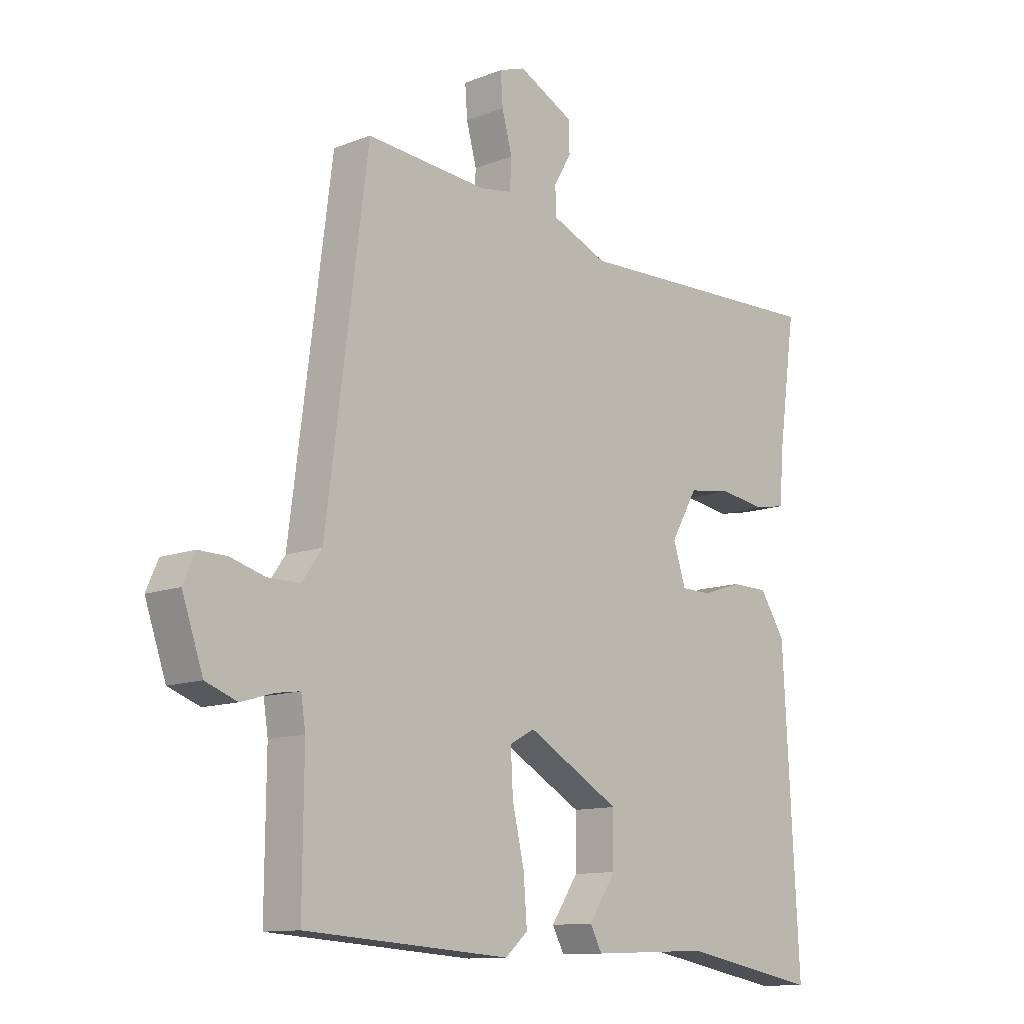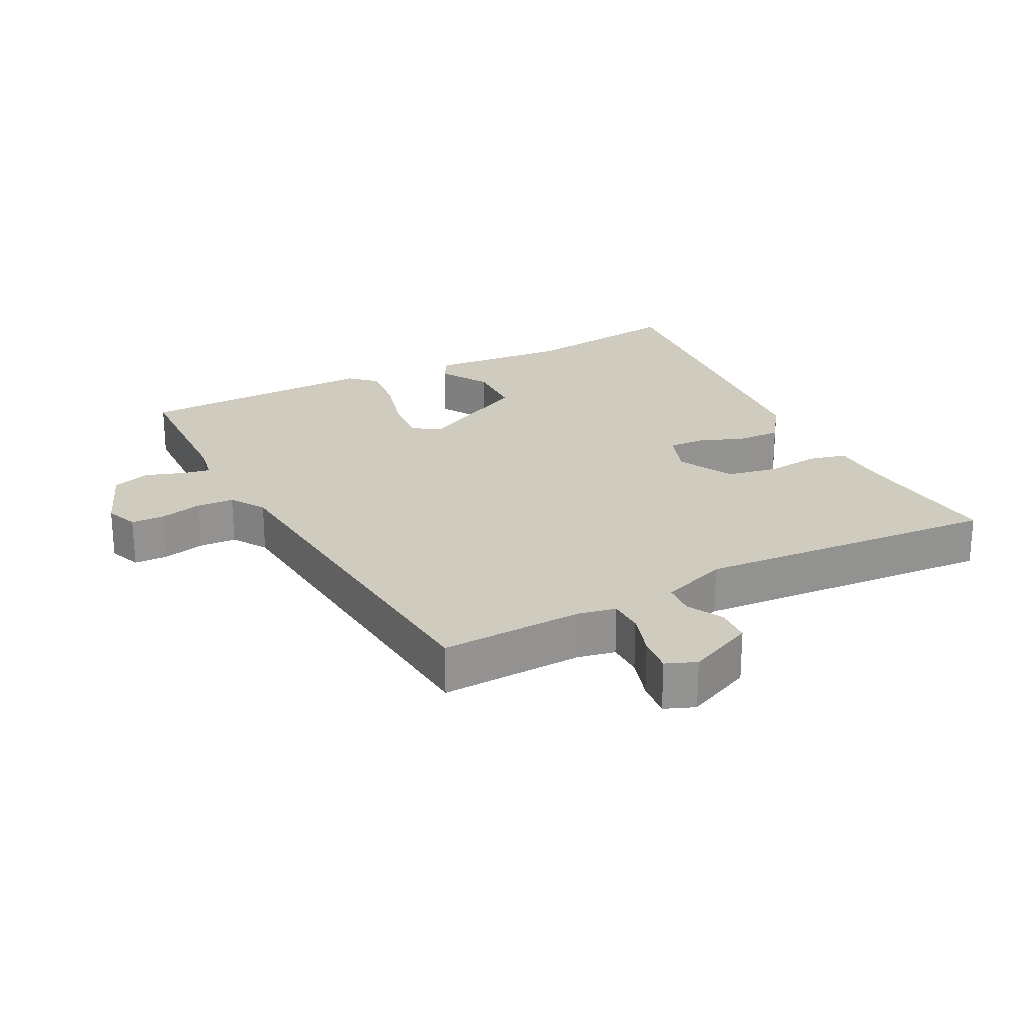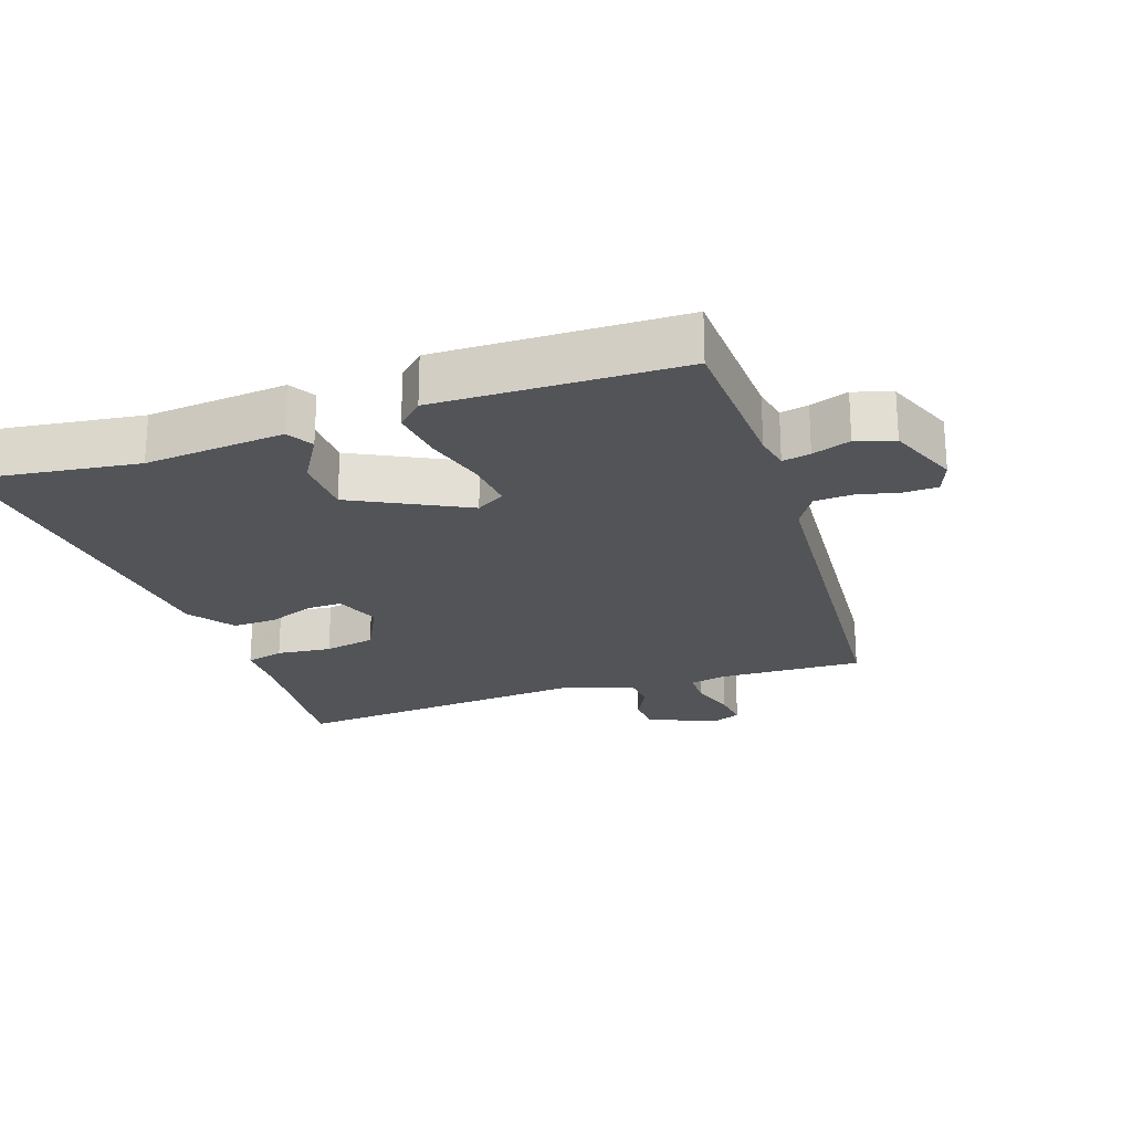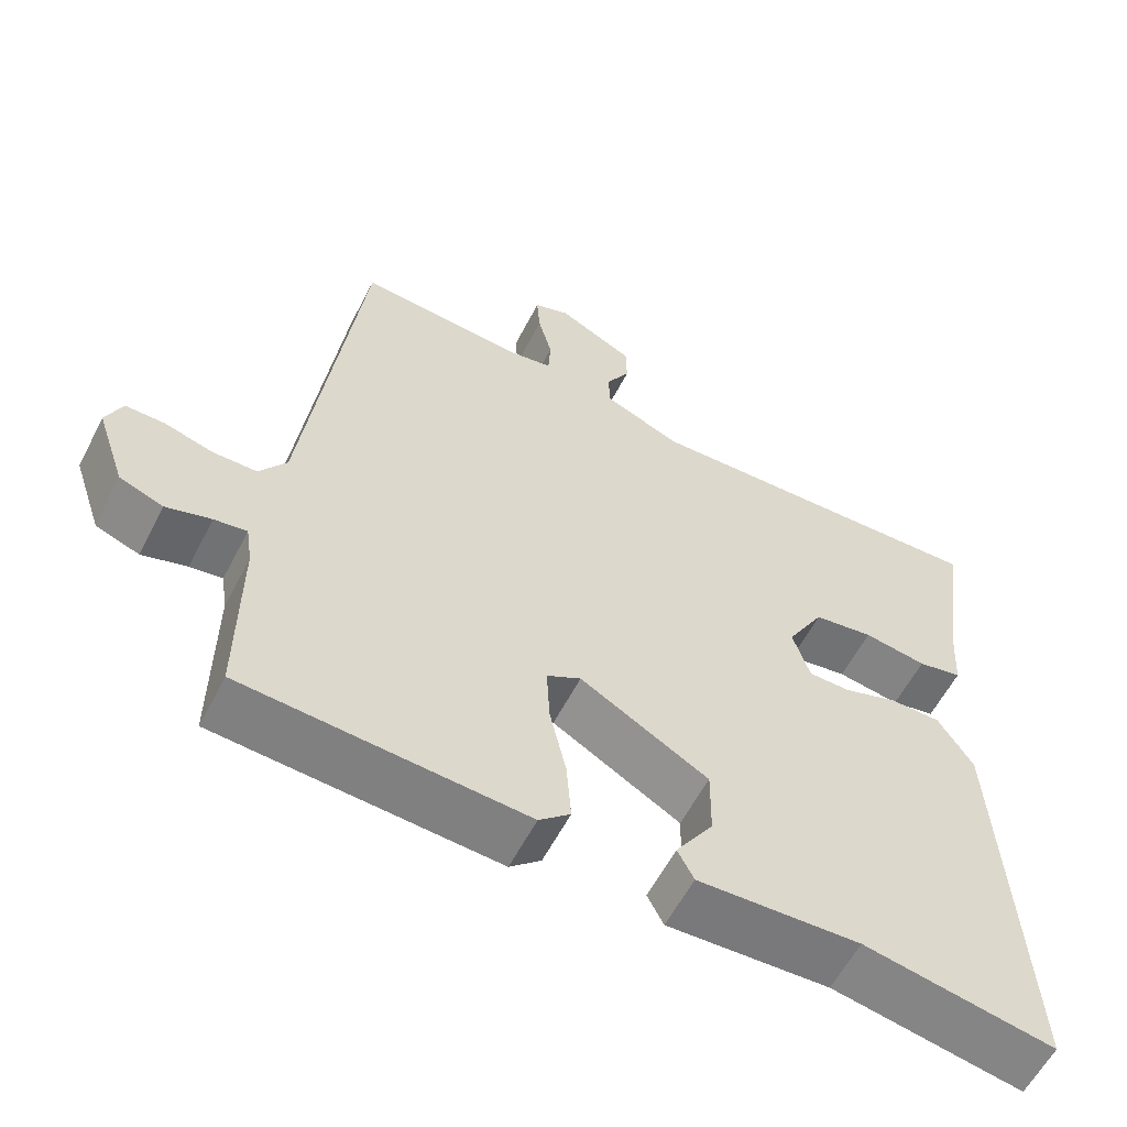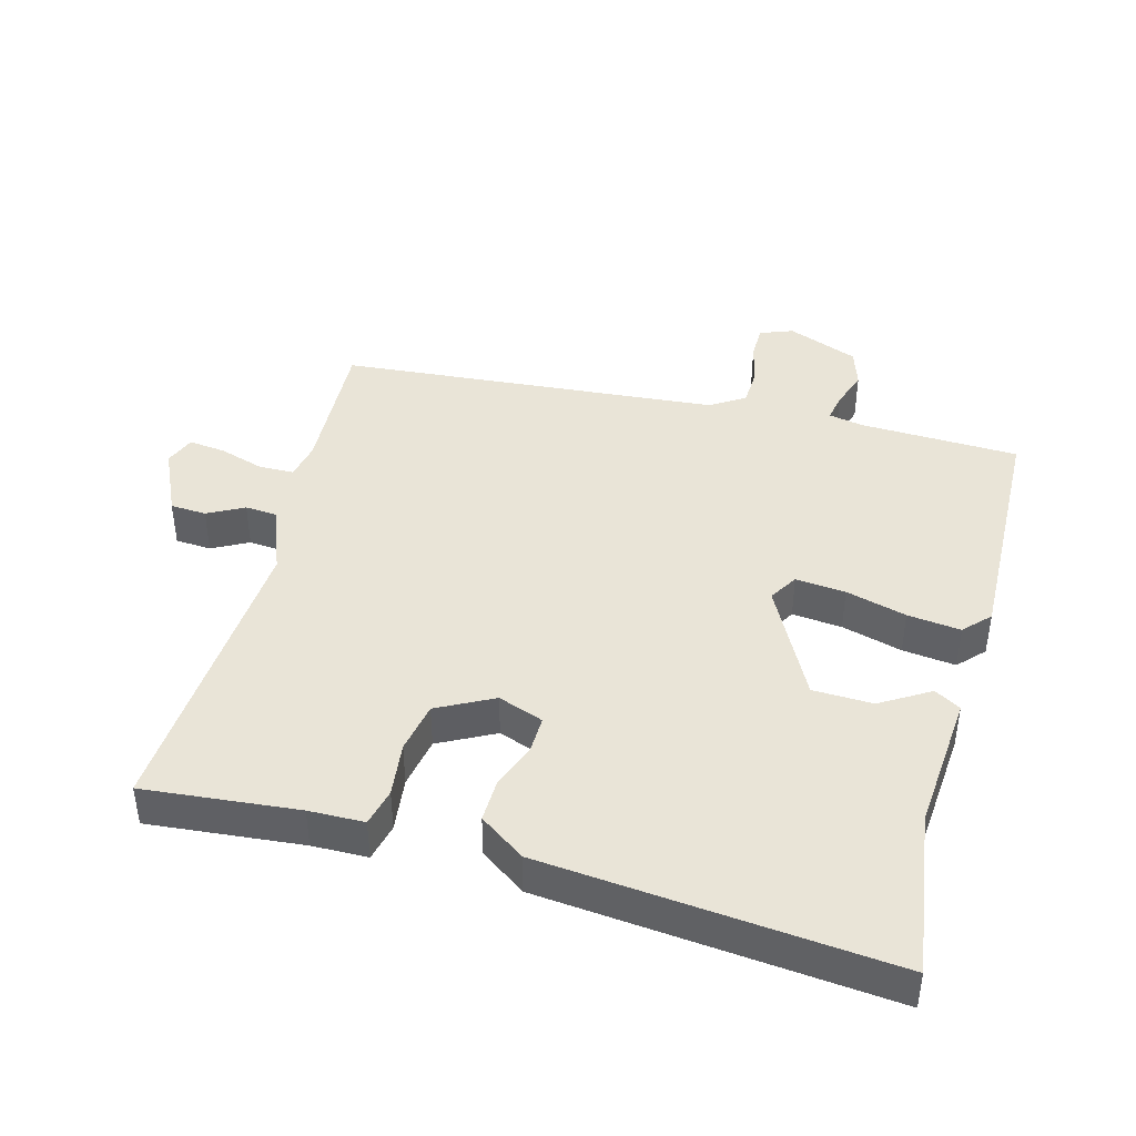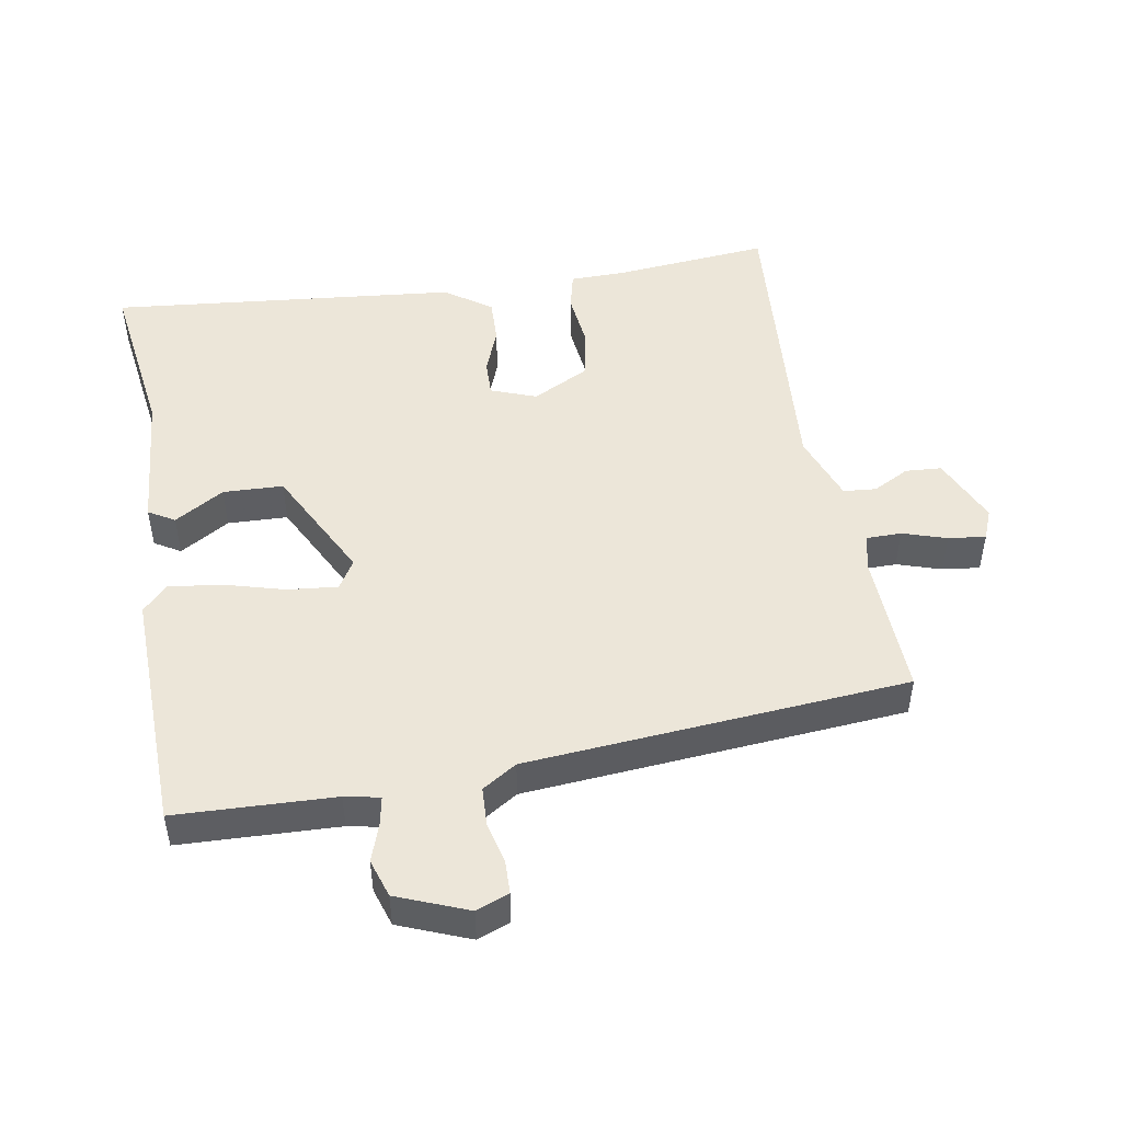
<metadata>
{"format":"obj","ext":"obj","renderer":"f3d","projection":"perspective","resolution":1024,"background":"white","views":[{"elev":-11.7,"azim":-46.8,"up":"+Z"},{"elev":23.7,"azim":-24.7,"up":"+Y"},{"elev":-23.1,"azim":-158.2,"up":"+Y"},{"elev":-58.7,"azim":-27.1,"up":"+Z"},{"elev":42.9,"azim":107.5,"up":"+Y"},{"elev":49.0,"azim":-97.1,"up":"+Y"}]}
</metadata>
<code>
v 0.534 0.07 0.485
v 0.502 0.07 0.255
v 0.497 0.07 0.172
v 0.44 0.07 0.161
v 0.359 0.07 0.174
v 0.282 0.07 0.163
v 0.235 0.07 0.081
v 0.257 0.07 0.012
v 0.311 0.07 0.011
v 0.38 0.07 0.034
v 0.446 0.07 0.033
v 0.491 0.07 -0.037
v 0.519 0.07 -0.559
v 0.274 0.07 -0.513
v 0.065 0.07 -0.521
v 0.044 0.07 -0.481
v 0.092 0.07 -0.409
v 0.093 0.07 -0.319
v -0.072 0.07 -0.224
v -0.116 0.07 -0.248
v -0.112 0.07 -0.323
v -0.091 0.07 -0.415
v -0.085 0.07 -0.495
v -0.125 0.07 -0.53
v -0.488 0.07 -0.504
v -0.486 0.07 -0.266
v -0.494 0.07 -0.213
v -0.536 0.07 -0.219
v -0.594 0.07 -0.236
v -0.65 0.07 -0.215
v -0.687 0.07 -0.107
v -0.666 0.07 -0.059
v -0.616 0.07 -0.06
v -0.554 0.07 -0.078
v -0.497 0.07 -0.078
v -0.462 0.07 -0.028
v -0.389 0.07 0.539
v -0.175 0.07 0.52
v -0.118 0.07 0.529
v -0.115 0.07 0.582
v -0.133 0.07 0.649
v -0.137 0.07 0.705
v -0.091 0.07 0.721
v 0.007 0.07 0.671
v 0.008 0.07 0.617
v -0.023 0.07 0.564
v -0.021 0.07 0.515
v 0.078 0.07 0.473
v 0.534 0 0.485
v 0.502 0 0.255
v 0.497 0 0.172
v 0.44 0 0.161
v 0.359 0 0.174
v 0.282 0 0.163
v 0.235 0 0.081
v 0.257 0 0.012
v 0.311 0 0.011
v 0.38 0 0.034
v 0.446 0 0.033
v 0.491 0 -0.037
v 0.519 0 -0.559
v 0.274 0 -0.513
v 0.065 0 -0.521
v 0.044 0 -0.481
v 0.092 0 -0.409
v 0.093 0 -0.319
v -0.072 0 -0.224
v -0.116 0 -0.248
v -0.112 0 -0.323
v -0.091 0 -0.415
v -0.085 0 -0.495
v -0.125 0 -0.53
v -0.488 0 -0.504
v -0.486 0 -0.266
v -0.494 0 -0.213
v -0.536 0 -0.219
v -0.594 0 -0.236
v -0.65 0 -0.215
v -0.687 0 -0.107
v -0.666 0 -0.059
v -0.616 0 -0.06
v -0.554 0 -0.078
v -0.497 0 -0.078
v -0.462 0 -0.028
v -0.389 0 0.539
v -0.175 0 0.52
v -0.118 0 0.529
v -0.115 0 0.582
v -0.133 0 0.649
v -0.137 0 0.705
v -0.091 0 0.721
v 0.007 0 0.671
v 0.008 0 0.617
v -0.023 0 0.564
v -0.021 0 0.515
v 0.078 0 0.473
f 43 44 45 46
f 43 46 47
f 40 41 42 43
f 39 40 43 47
f 38 39 47 48
f 36 37 38 48
f 31 32 33 34
f 31 34 35
f 28 29 30 31
f 27 28 31 35
f 26 27 35 36
f 21 22 23 24
f 20 21 24 25
f 14 15 16 17
f 14 17 18
f 13 14 18
f 12 13 18 19
f 9 10 11 12
f 8 9 12 19
f 2 3 4 5
f 2 5 6
f 1 2 6
f 48 1 6
f 36 48 6 7
f 20 25 26 36
f 19 20 36
f 7 8 19 36
f 94 93 92 91
f 95 94 91
f 91 90 89 88
f 95 91 88 87
f 96 95 87 86
f 96 86 85 84
f 82 81 80 79
f 83 82 79
f 79 78 77 76
f 83 79 76 75
f 84 83 75 74
f 72 71 70 69
f 73 72 69 68
f 65 64 63 62
f 66 65 62
f 66 62 61
f 67 66 61 60
f 60 59 58 57
f 67 60 57 56
f 53 52 51 50
f 54 53 50
f 54 50 49
f 54 49 96
f 55 54 96 84
f 84 74 73 68
f 84 68 67
f 84 67 56 55
f 1 49 50 2
f 2 50 51 3
f 3 51 52 4
f 4 52 53 5
f 5 53 54 6
f 6 54 55 7
f 7 55 56 8
f 8 56 57 9
f 9 57 58 10
f 10 58 59 11
f 11 59 60 12
f 12 60 61 13
f 13 61 62 14
f 14 62 63 15
f 15 63 64 16
f 16 64 65 17
f 17 65 66 18
f 18 66 67 19
f 19 67 68 20
f 20 68 69 21
f 21 69 70 22
f 22 70 71 23
f 23 71 72 24
f 24 72 73 25
f 25 73 74 26
f 26 74 75 27
f 27 75 76 28
f 28 76 77 29
f 29 77 78 30
f 30 78 79 31
f 31 79 80 32
f 32 80 81 33
f 33 81 82 34
f 34 82 83 35
f 35 83 84 36
f 36 84 85 37
f 37 85 86 38
f 38 86 87 39
f 39 87 88 40
f 40 88 89 41
f 41 89 90 42
f 42 90 91 43
f 43 91 92 44
f 44 92 93 45
f 45 93 94 46
f 46 94 95 47
f 47 95 96 48
f 48 96 49 1

</code>
